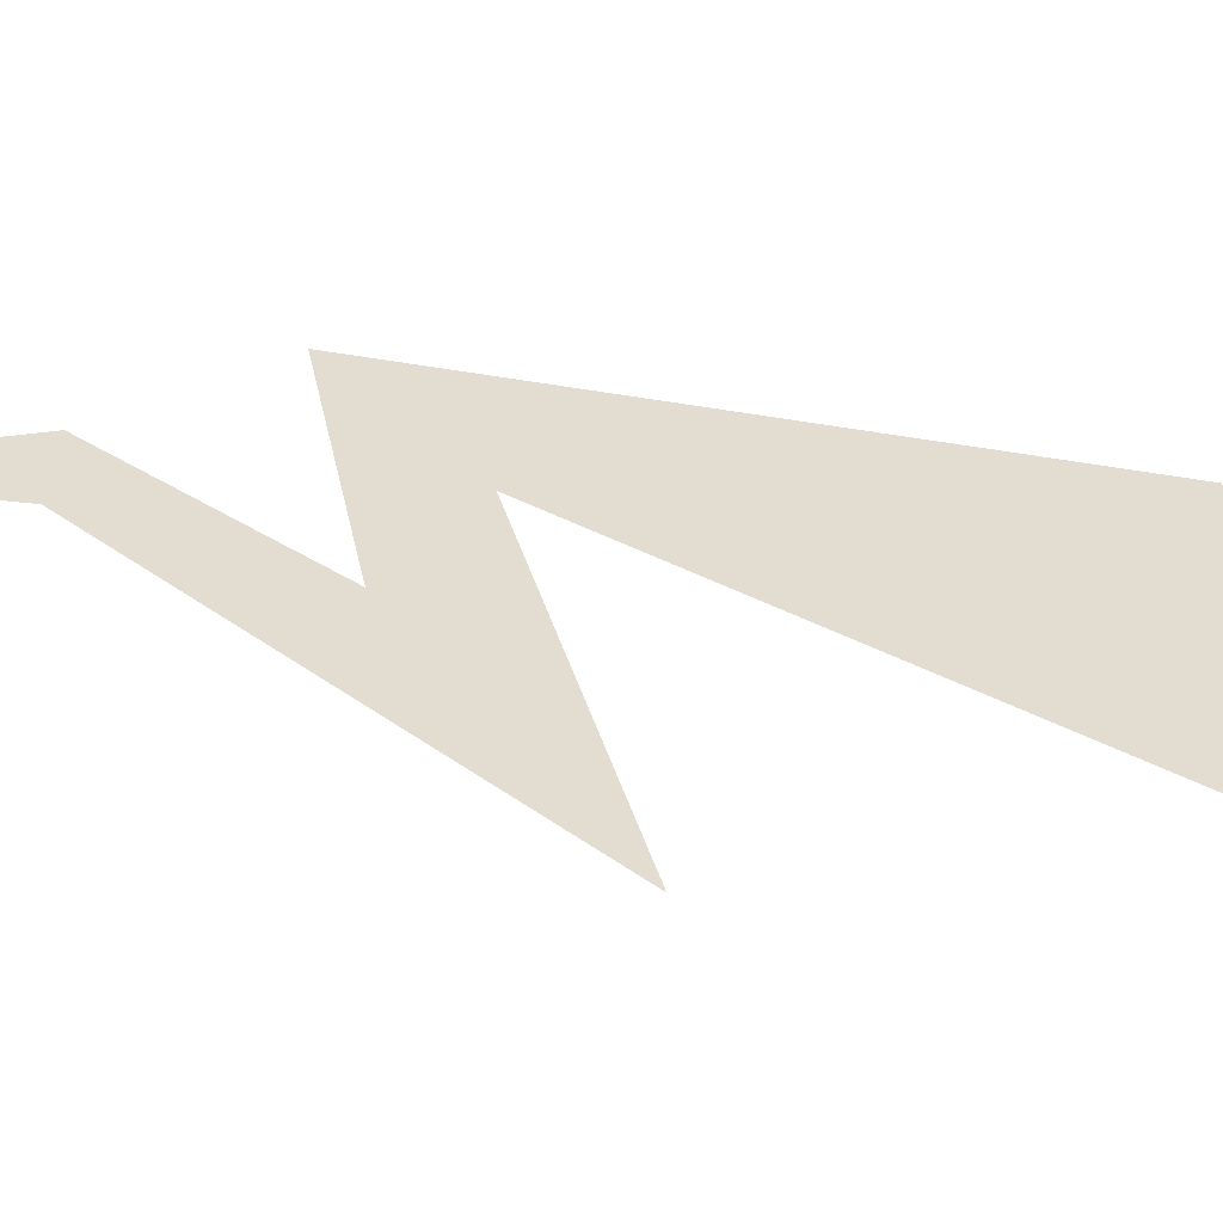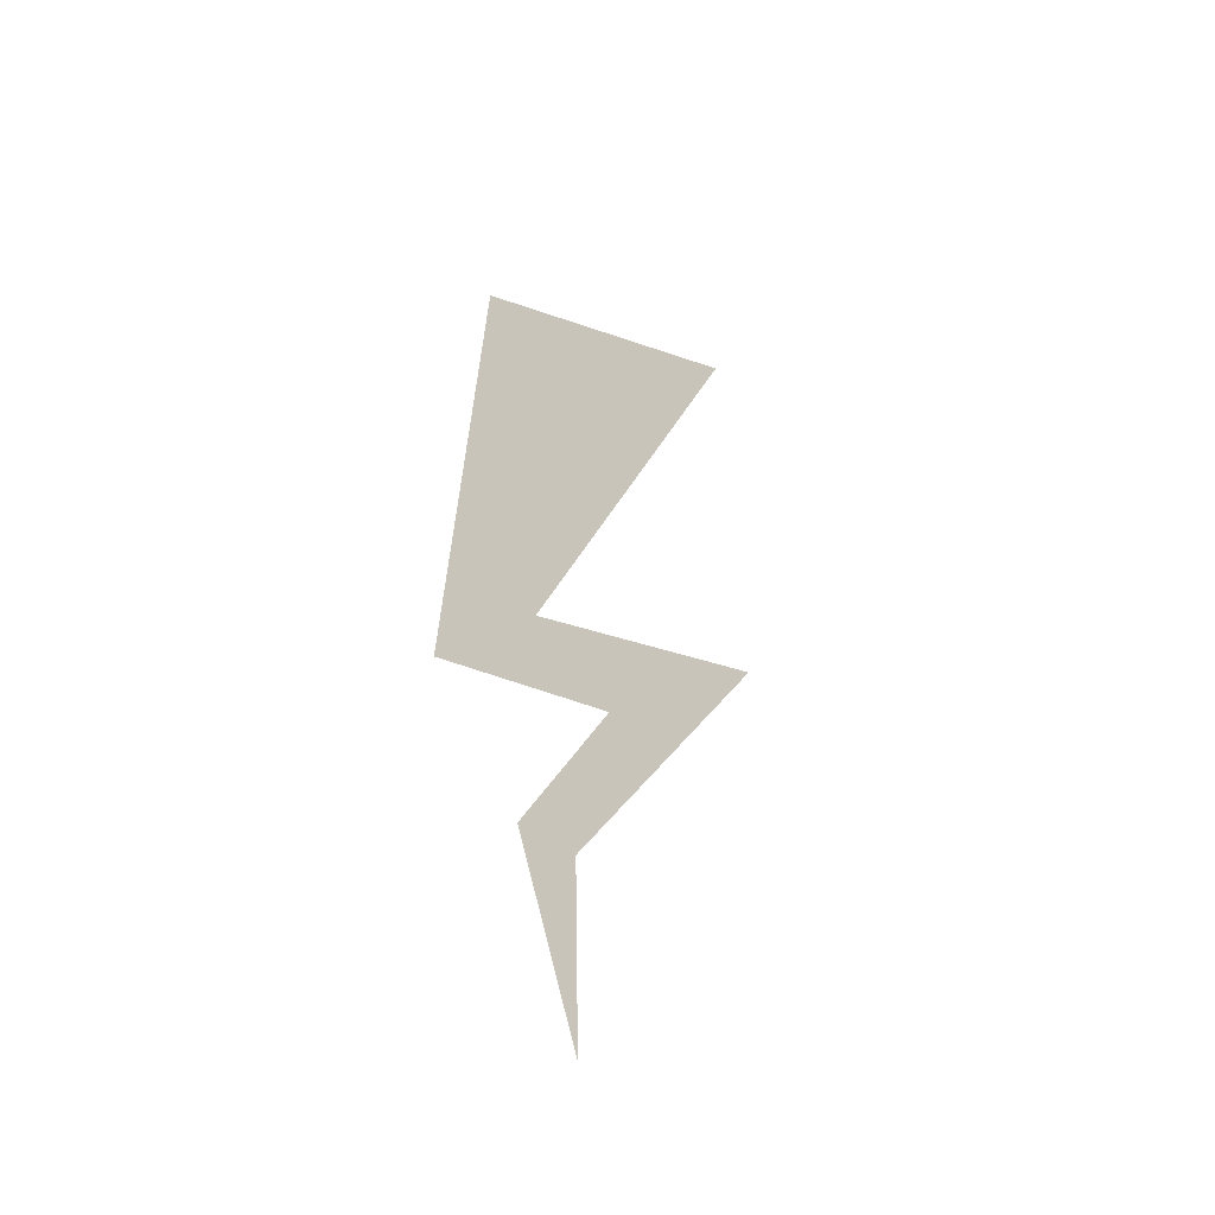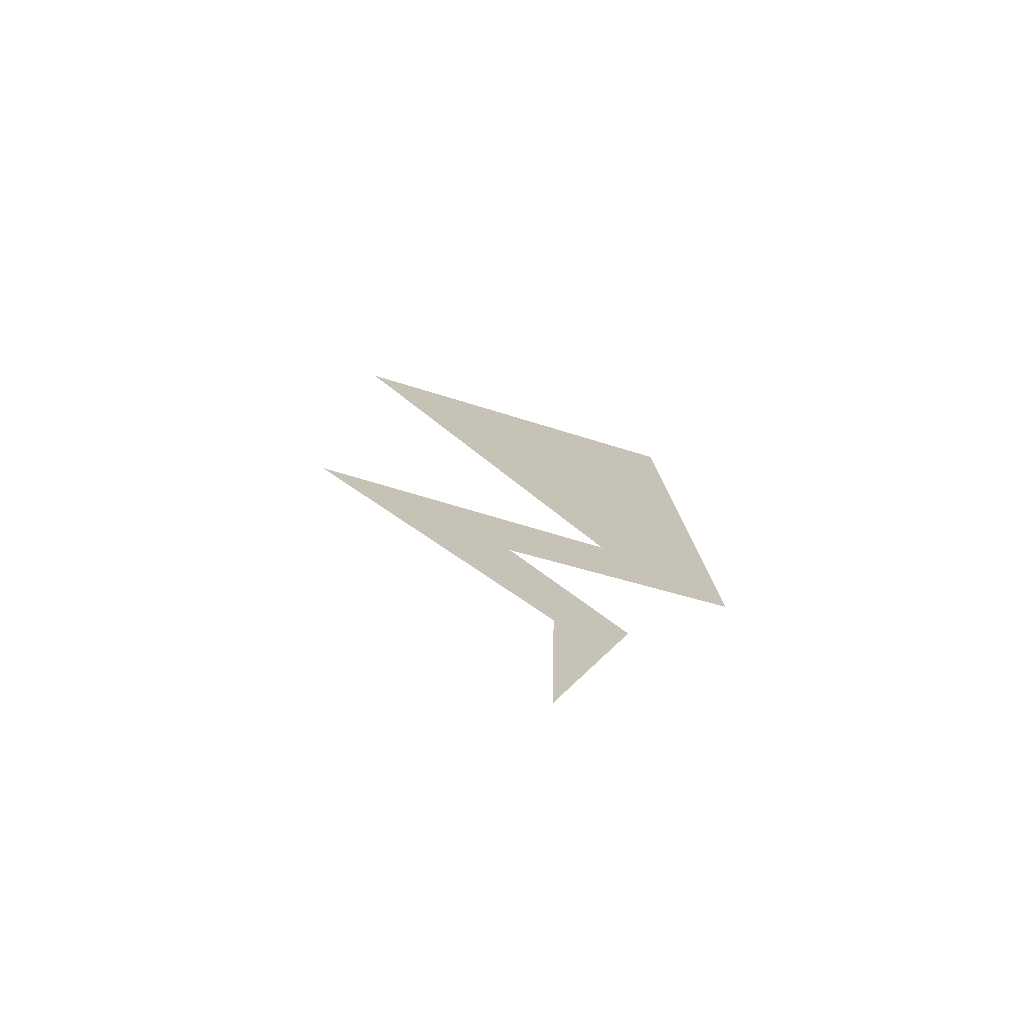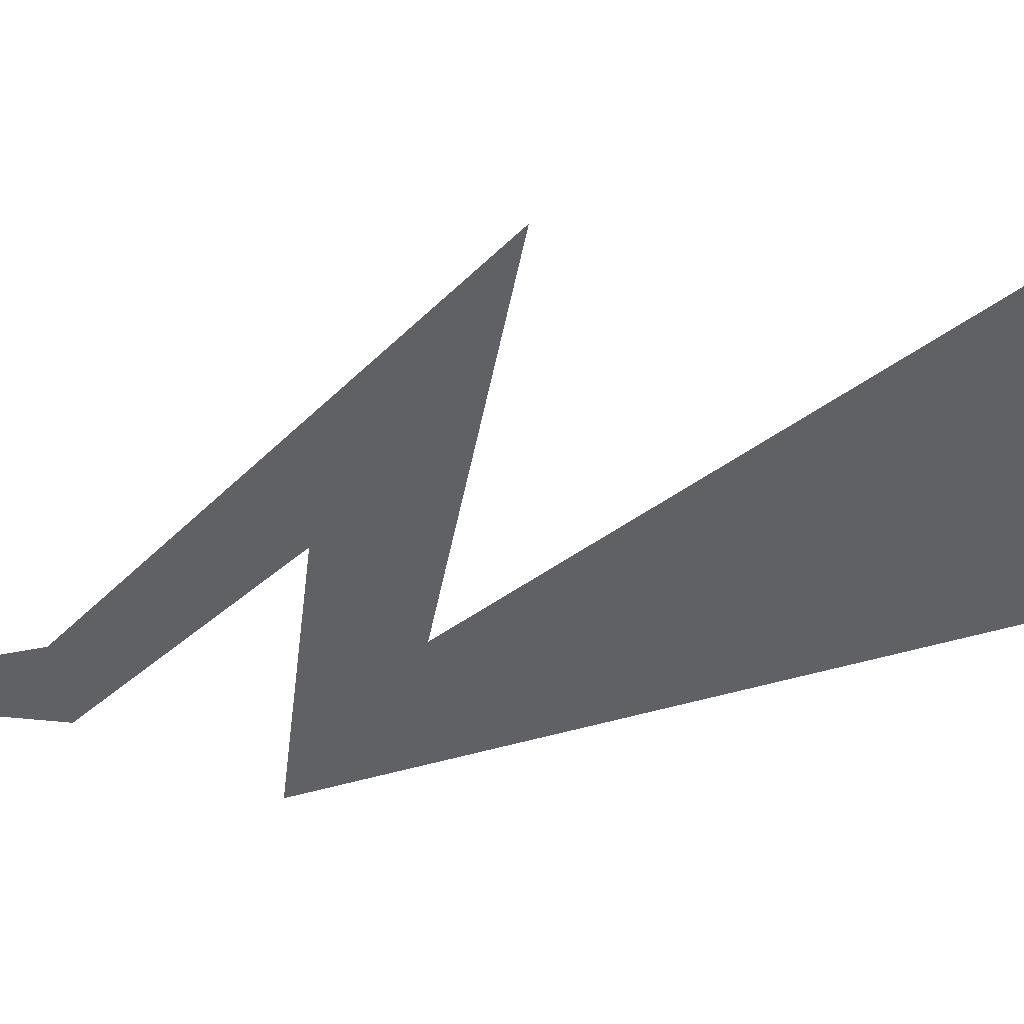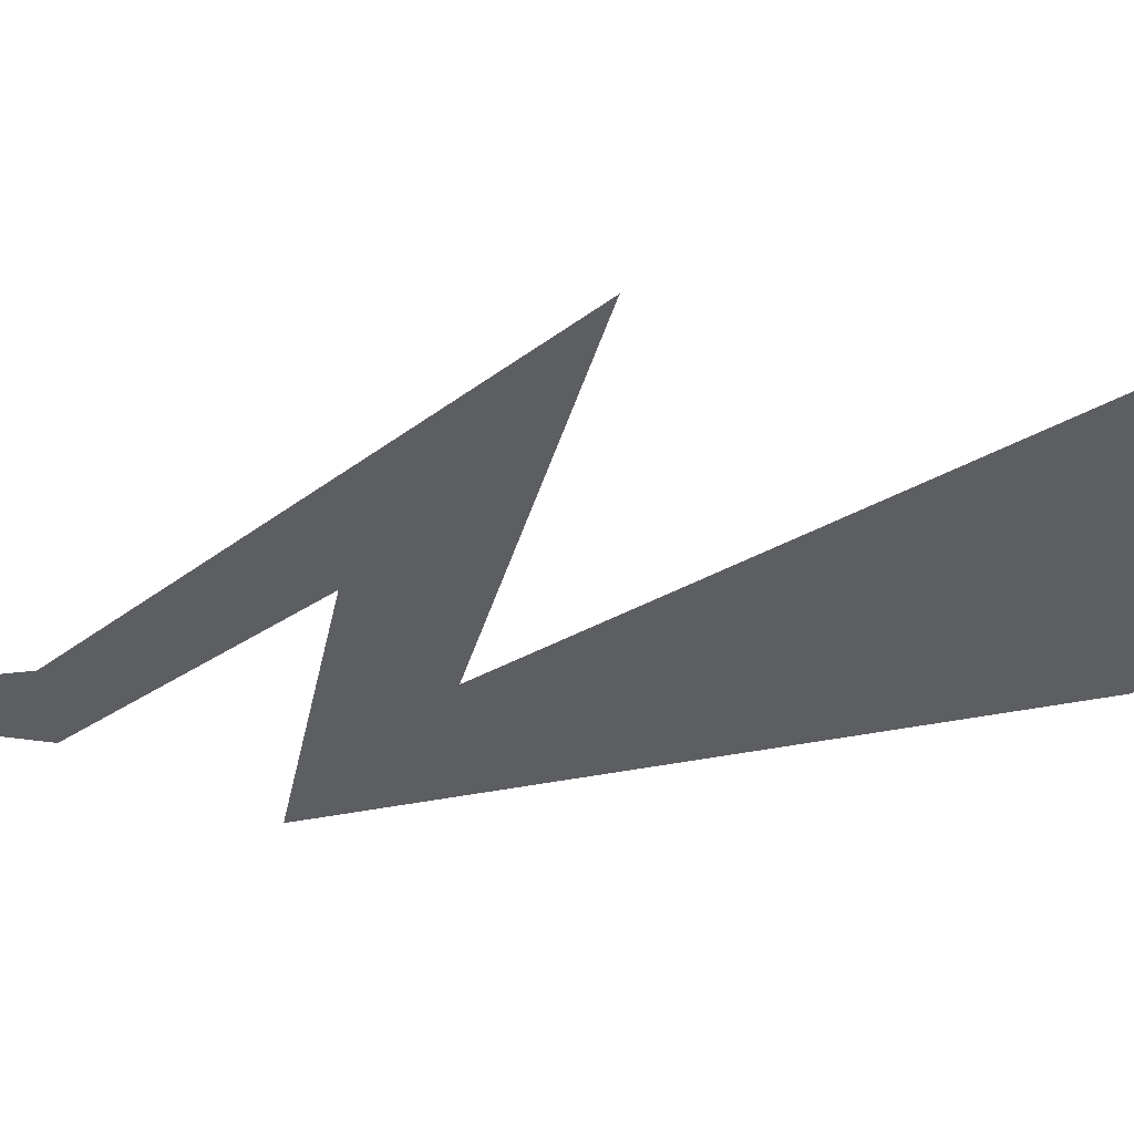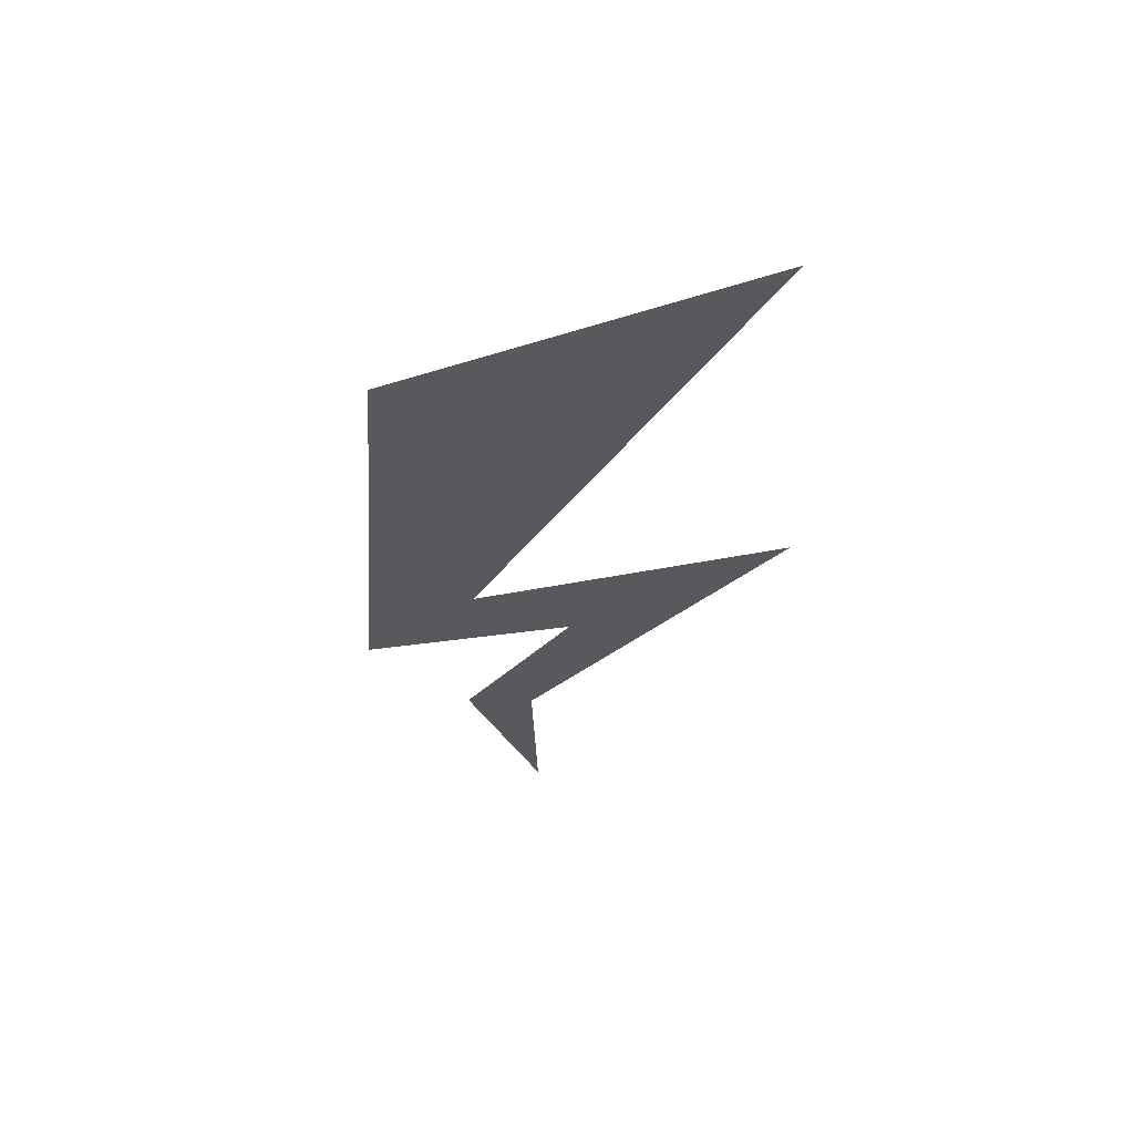
<metadata>
{"format":"obj","ext":"obj","renderer":"f3d","projection":"perspective","resolution":1024,"background":"white","views":[{"elev":35.4,"azim":100.7,"up":"+Z"},{"elev":-43.8,"azim":-49.2,"up":"+Y"},{"elev":-71.8,"azim":171.9,"up":"+Y"},{"elev":-45.6,"azim":104.8,"up":"+Z"},{"elev":-37.5,"azim":100.5,"up":"+Z"},{"elev":60.7,"azim":4.2,"up":"+Y"}]}
</metadata>
<code>
g berskerk_particle_09_mesh
v -0.2347 0.5924 0
v 0.2807 0.8963 0
v -0.1818 0.5455 0
v -0.2932 -0.1306 0
v -0.0349 -0.5529 0
v -0.1435 -0.2858 0
v -0.04208 -0.2733 0
v 0.3229 0.2671 0
v -0.1435 -0.2858 0
v 0.01835 -0.009896 0
v 0.3229 0.2671 0
v -0.1231 0.05766 0
v -0.2932 -0.1306 0
v -0.1818 0.5455 0
v 0.2807 0.8963 0
g berskerk_particle_09_mesh_0
f 3 2 1
f 3 1 4
f 7 6 5
f 7 8 6
f 11 10 9
f 11 12 10
f 12 13 10
f 12 14 13
f 12 15 14

</code>
